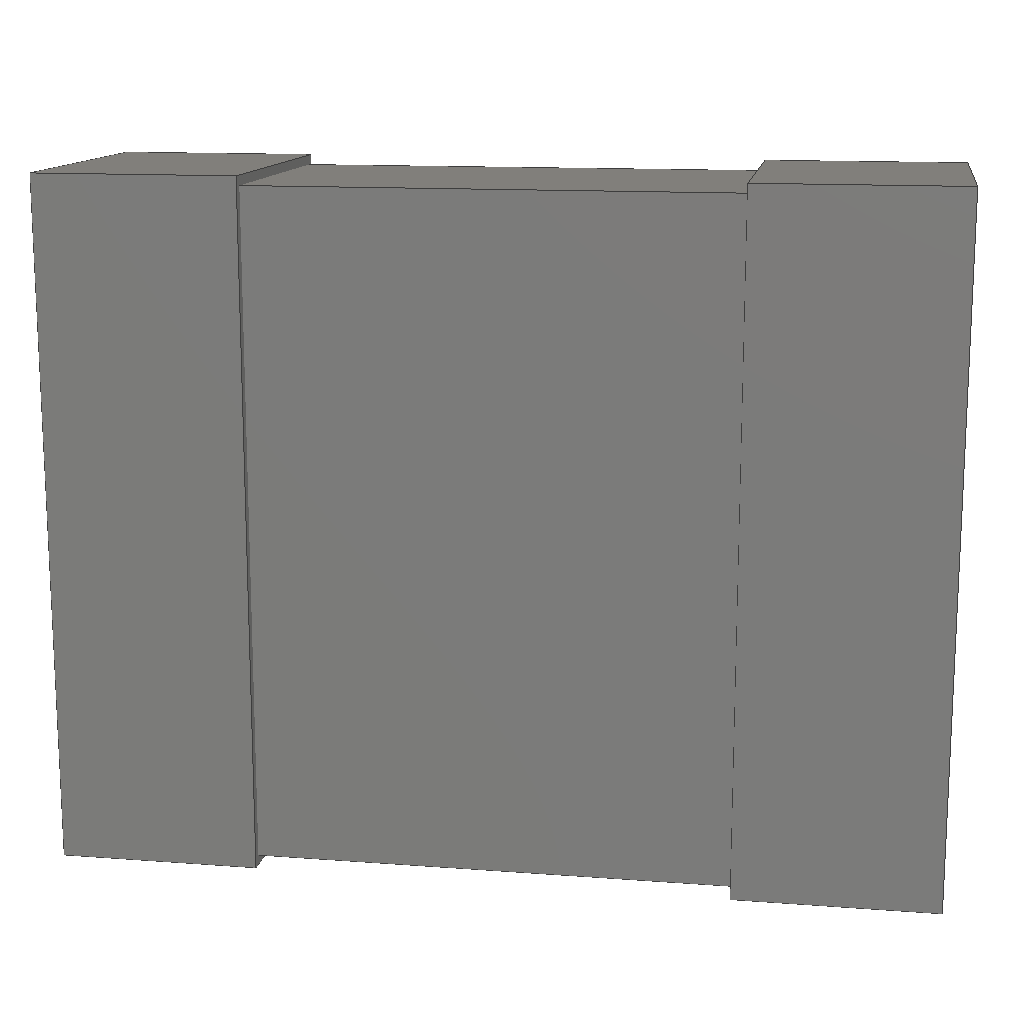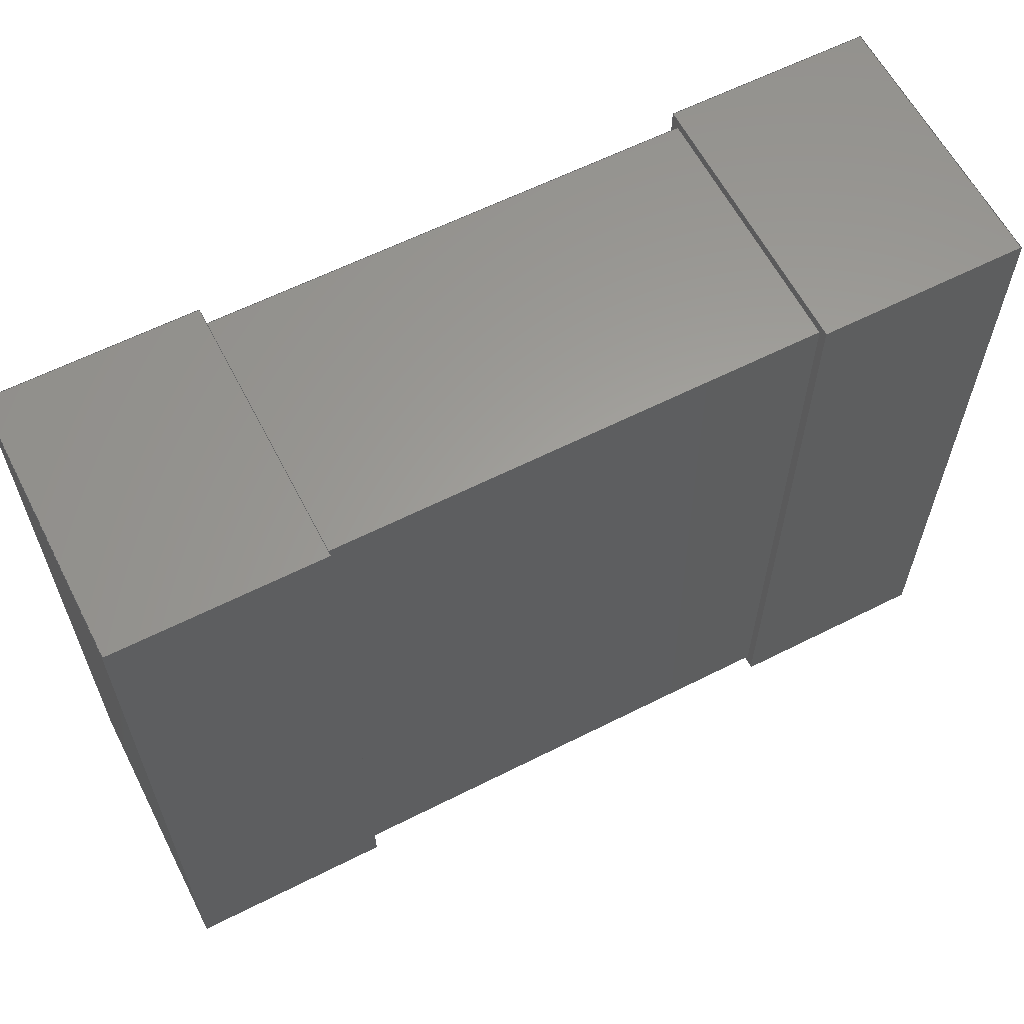
<metadata>
{"format":"step","ext":"step","renderer":"f3d","projection":"perspective","resolution":1024,"background":"white","views":[{"elev":13.4,"azim":-170.4,"up":"+Y"},{"elev":61.3,"azim":-27.2,"up":"+Y"}]}
</metadata>
<code>
ISO-10303-21;
DATA;
#1=SHAPE_DEFINITION_REPRESENTATION(#2,#3);
#2=PRODUCT_DEFINITION_SHAPE('',$,#4);
#3=SHAPE_REPRESENTATION('',(#54,#198,#342,#19),#11);
#4=PRODUCT_DEFINITION('design','example product_definition',#6,#5);
#5=PRODUCT_DEFINITION_CONTEXT('3D Mechanical Parts',#10,'design');
#6=PRODUCT_DEFINITION_FORMATION('1','first version',#8);
#7=APPLICATION_PROTOCOL_DEFINITION('international standard','automotive_design',2003,#10);
#8=PRODUCT('product','part','',(#9));
#9=PRODUCT_CONTEXT('3D Mechanical Parts',#10,'mechanical');
#10=APPLICATION_CONTEXT('Core Data for Automotive Mechanical Design Process');
#11=(GEOMETRIC_REPRESENTATION_CONTEXT(3) GLOBAL_UNCERTAINTY_ASSIGNED_CONTEXT((#12)) GLOBAL_UNIT_ASSIGNED_CONTEXT((#13,#14,#18)) REPRESENTATION_CONTEXT('ID1','3D'));
#12=UNCERTAINTY_MEASURE_WITH_UNIT(LENGTH_MEASURE(1e-05),#13,'DISTANCE_ACCURACY_VALUE','Maximum model space distance between geometric entities at asserted connectivities');
#13=(LENGTH_UNIT() NAMED_UNIT(*) SI_UNIT(.MILLI.,.METRE.));
#14=(CONVERSION_BASED_UNIT('degree',#16) NAMED_UNIT(#15) PLANE_ANGLE_UNIT());
#15=DIMENSIONAL_EXPONENTS(0,0,0,0,0,0,0);
#16=MEASURE_WITH_UNIT(PLANE_ANGLE_MEASURE(0.01745),#17);
#17=(NAMED_UNIT(*) PLANE_ANGLE_UNIT() SI_UNIT($,.RADIAN.));
#18=(NAMED_UNIT(*) SI_UNIT($,.STERADIAN.) SOLID_ANGLE_UNIT());
#19=AXIS2_PLACEMENT_3D('',#20,#21,#22);
#20=CARTESIAN_POINT('',(0,0,0));
#21=DIRECTION('',(0,0,1));
#22=DIRECTION('',(1,0,0));
#23=MECHANICAL_DESIGN_GEOMETRIC_PRESENTATION_REPRESENTATION($,(#56,#93,#122,#151,#172,#185,#200,#237,#266,#295,#316,#329,#344,#381,#410,#439,#460,#473),#11);
#24=PRODUCT_CATEGORY_RELATIONSHIP('','',#25,#26);
#25=PRODUCT_CATEGORY('part','');
#26=PRODUCT_RELATED_PRODUCT_CATEGORY('','',(#8));
#27=PRESENTATION_STYLE_ASSIGNMENT((#28,#33));
#28=SURFACE_STYLE_USAGE(.BOTH.,#29);
#29=SURFACE_SIDE_STYLE('',(#30));
#30=SURFACE_STYLE_FILL_AREA(#31);
#31=FILL_AREA_STYLE('',(#32));
#32=FILL_AREA_STYLE_COLOUR('',#34);
#33=CURVE_STYLE('',#35,POSITIVE_LENGTH_MEASURE(0.1),#34);
#34=COLOUR_RGB('Aluminum',0.725,0.725,0.725);
#35=DRAUGHTING_PRE_DEFINED_CURVE_FONT('continuous');
#36=PRESENTATION_STYLE_ASSIGNMENT((#37,#42));
#37=SURFACE_STYLE_USAGE(.BOTH.,#38);
#38=SURFACE_SIDE_STYLE('',(#39));
#39=SURFACE_STYLE_FILL_AREA(#40);
#40=FILL_AREA_STYLE('',(#41));
#41=FILL_AREA_STYLE_COLOUR('',#43);
#42=CURVE_STYLE('',#44,POSITIVE_LENGTH_MEASURE(0.1),#43);
#43=COLOUR_RGB('Brown',0.459,0.345,0.176);
#44=DRAUGHTING_PRE_DEFINED_CURVE_FONT('continuous');
#45=PRESENTATION_STYLE_ASSIGNMENT((#46,#51));
#46=SURFACE_STYLE_USAGE(.BOTH.,#47);
#47=SURFACE_SIDE_STYLE('',(#48));
#48=SURFACE_STYLE_FILL_AREA(#49);
#49=FILL_AREA_STYLE('',(#50));
#50=FILL_AREA_STYLE_COLOUR('',#52);
#51=CURVE_STYLE('',#53,POSITIVE_LENGTH_MEASURE(0.1),#52);
#52=COLOUR_RGB('Pin1Wrap',0.98,0.706,0.176);
#53=DRAUGHTING_PRE_DEFINED_CURVE_FONT('continuous');
#54=MANIFOLD_SOLID_BREP($,#55);
#55=CLOSED_SHELL('',(#57,#94,#123,#152,#173,#186));
#56=STYLED_ITEM('',(#36),#57);
#57=ADVANCED_FACE('',(#63),#58,.T.);
#58=PLANE('',#59);
#59=AXIS2_PLACEMENT_3D('',#60,#61,#62);
#60=CARTESIAN_POINT('',(-1,-1.409,0.041));
#61=DIRECTION('',(0,-1,0));
#62=DIRECTION('',(0,0,1));
#63=FACE_OUTER_BOUND('',#64,.T.);
#64=EDGE_LOOP('',(#73,#80,#87,#92));
#65=CARTESIAN_POINT('',(1,-1.409,0.041));
#66=VERTEX_POINT('',#65);
#67=CARTESIAN_POINT('',(-1,-1.409,0.041));
#68=VERTEX_POINT('',#67);
#69=EDGE_CURVE('',#66,#68,#70,.T.);
#70=LINE('',#65,#71);
#71=VECTOR('',#72,2);
#72=DIRECTION('',(-1,0,0));
#73=ORIENTED_EDGE('',*,*,#69,.F.);
#74=CARTESIAN_POINT('',(1,-1.409,1.109));
#75=VERTEX_POINT('',#74);
#76=EDGE_CURVE('',#75,#66,#77,.T.);
#77=LINE('',#74,#78);
#78=VECTOR('',#79,1.067);
#79=DIRECTION('',(0,0,-1));
#80=ORIENTED_EDGE('',*,*,#76,.F.);
#81=CARTESIAN_POINT('',(-1,-1.409,1.109));
#82=VERTEX_POINT('',#81);
#83=EDGE_CURVE('',#82,#75,#84,.T.);
#84=LINE('',#81,#85);
#85=VECTOR('',#86,2);
#86=DIRECTION('',(1,0,0));
#87=ORIENTED_EDGE('',*,*,#83,.F.);
#88=EDGE_CURVE('',#68,#82,#89,.T.);
#89=LINE('',#67,#90);
#90=VECTOR('',#91,1.067);
#91=DIRECTION('',(0,0,1));
#92=ORIENTED_EDGE('',*,*,#88,.F.);
#93=STYLED_ITEM('',(#36),#94);
#94=ADVANCED_FACE('',(#100),#95,.T.);
#95=PLANE('',#96);
#96=AXIS2_PLACEMENT_3D('',#97,#98,#99);
#97=CARTESIAN_POINT('',(1,-1.409,0.041));
#98=DIRECTION('',(1,0,0));
#99=DIRECTION('',(0,0,1));
#100=FACE_OUTER_BOUND('',#101,.T.);
#101=EDGE_LOOP('',(#108,#115,#120,#121));
#102=CARTESIAN_POINT('',(1,1.409,0.041));
#103=VERTEX_POINT('',#102);
#104=EDGE_CURVE('',#103,#66,#105,.T.);
#105=LINE('',#102,#106);
#106=VECTOR('',#107,2.817);
#107=DIRECTION('',(0,-1,0));
#108=ORIENTED_EDGE('',*,*,#104,.F.);
#109=CARTESIAN_POINT('',(1,1.409,1.109));
#110=VERTEX_POINT('',#109);
#111=EDGE_CURVE('',#110,#103,#112,.T.);
#112=LINE('',#109,#113);
#113=VECTOR('',#114,1.067);
#114=DIRECTION('',(0,0,-1));
#115=ORIENTED_EDGE('',*,*,#111,.F.);
#116=EDGE_CURVE('',#75,#110,#117,.T.);
#117=LINE('',#74,#118);
#118=VECTOR('',#119,2.817);
#119=DIRECTION('',(0,1,0));
#120=ORIENTED_EDGE('',*,*,#116,.F.);
#121=ORIENTED_EDGE('',*,*,#76,.T.);
#122=STYLED_ITEM('',(#36),#123);
#123=ADVANCED_FACE('',(#129),#124,.T.);
#124=PLANE('',#125);
#125=AXIS2_PLACEMENT_3D('',#126,#127,#128);
#126=CARTESIAN_POINT('',(1,1.409,0.041));
#127=DIRECTION('',(0,1,0));
#128=DIRECTION('',(0,0,1));
#129=FACE_OUTER_BOUND('',#130,.T.);
#130=EDGE_LOOP('',(#137,#144,#149,#150));
#131=CARTESIAN_POINT('',(-1,1.409,0.041));
#132=VERTEX_POINT('',#131);
#133=EDGE_CURVE('',#132,#103,#134,.T.);
#134=LINE('',#131,#135);
#135=VECTOR('',#136,2);
#136=DIRECTION('',(1,0,0));
#137=ORIENTED_EDGE('',*,*,#133,.F.);
#138=CARTESIAN_POINT('',(-1,1.409,1.109));
#139=VERTEX_POINT('',#138);
#140=EDGE_CURVE('',#139,#132,#141,.T.);
#141=LINE('',#138,#142);
#142=VECTOR('',#143,1.067);
#143=DIRECTION('',(0,0,-1));
#144=ORIENTED_EDGE('',*,*,#140,.F.);
#145=EDGE_CURVE('',#110,#139,#146,.T.);
#146=LINE('',#109,#147);
#147=VECTOR('',#148,2);
#148=DIRECTION('',(-1,0,0));
#149=ORIENTED_EDGE('',*,*,#145,.F.);
#150=ORIENTED_EDGE('',*,*,#111,.T.);
#151=STYLED_ITEM('',(#36),#152);
#152=ADVANCED_FACE('',(#158),#153,.T.);
#153=PLANE('',#154);
#154=AXIS2_PLACEMENT_3D('',#155,#156,#157);
#155=CARTESIAN_POINT('',(-1,1.409,0.041));
#156=DIRECTION('',(-1,0,0));
#157=DIRECTION('',(0,0,1));
#158=FACE_OUTER_BOUND('',#159,.T.);
#159=EDGE_LOOP('',(#164,#165,#170,#171));
#160=EDGE_CURVE('',#68,#132,#161,.T.);
#161=LINE('',#67,#162);
#162=VECTOR('',#163,2.817);
#163=DIRECTION('',(0,1,0));
#164=ORIENTED_EDGE('',*,*,#160,.F.);
#165=ORIENTED_EDGE('',*,*,#88,.T.);
#166=EDGE_CURVE('',#139,#82,#167,.T.);
#167=LINE('',#138,#168);
#168=VECTOR('',#169,2.817);
#169=DIRECTION('',(0,-1,0));
#170=ORIENTED_EDGE('',*,*,#166,.F.);
#171=ORIENTED_EDGE('',*,*,#140,.T.);
#172=STYLED_ITEM('',(#36),#173);
#173=ADVANCED_FACE('',(#179),#174,.T.);
#174=PLANE('',#175);
#175=AXIS2_PLACEMENT_3D('',#176,#177,#178);
#176=CARTESIAN_POINT('',(-1,1.409,0.041));
#177=DIRECTION('',(0,0,-1));
#178=DIRECTION('',(0,1,0));
#179=FACE_OUTER_BOUND('',#180,.T.);
#180=EDGE_LOOP('',(#181,#182,#183,#184));
#181=ORIENTED_EDGE('',*,*,#133,.T.);
#182=ORIENTED_EDGE('',*,*,#104,.T.);
#183=ORIENTED_EDGE('',*,*,#69,.T.);
#184=ORIENTED_EDGE('',*,*,#160,.T.);
#185=STYLED_ITEM('',(#36),#186);
#186=ADVANCED_FACE('',(#192),#187,.T.);
#187=PLANE('',#188);
#188=AXIS2_PLACEMENT_3D('',#189,#190,#191);
#189=CARTESIAN_POINT('',(-1,-1.409,1.109));
#190=DIRECTION('',(0,0,1));
#191=DIRECTION('',(0,1,0));
#192=FACE_OUTER_BOUND('',#193,.T.);
#193=EDGE_LOOP('',(#194,#195,#196,#197));
#194=ORIENTED_EDGE('',*,*,#83,.T.);
#195=ORIENTED_EDGE('',*,*,#116,.T.);
#196=ORIENTED_EDGE('',*,*,#145,.T.);
#197=ORIENTED_EDGE('',*,*,#166,.T.);
#198=MANIFOLD_SOLID_BREP($,#199);
#199=CLOSED_SHELL('',(#201,#238,#267,#296,#317,#330));
#200=STYLED_ITEM('',(#27),#201);
#201=ADVANCED_FACE('',(#207),#202,.T.);
#202=PLANE('',#203);
#203=AXIS2_PLACEMENT_3D('',#204,#205,#206);
#204=CARTESIAN_POINT('',(1,-1.45,0));
#205=DIRECTION('',(0,-1,0));
#206=DIRECTION('',(0,0,1));
#207=FACE_OUTER_BOUND('',#208,.T.);
#208=EDGE_LOOP('',(#217,#224,#231,#236));
#209=CARTESIAN_POINT('',(1.85,-1.45,0));
#210=VERTEX_POINT('',#209);
#211=CARTESIAN_POINT('',(1,-1.45,0));
#212=VERTEX_POINT('',#211);
#213=EDGE_CURVE('',#210,#212,#214,.T.);
#214=LINE('',#209,#215);
#215=VECTOR('',#216,0.85);
#216=DIRECTION('',(-1,0,0));
#217=ORIENTED_EDGE('',*,*,#213,.F.);
#218=CARTESIAN_POINT('',(1.85,-1.45,1.15));
#219=VERTEX_POINT('',#218);
#220=EDGE_CURVE('',#219,#210,#221,.T.);
#221=LINE('',#218,#222);
#222=VECTOR('',#223,1.15);
#223=DIRECTION('',(0,0,-1));
#224=ORIENTED_EDGE('',*,*,#220,.F.);
#225=CARTESIAN_POINT('',(1,-1.45,1.15));
#226=VERTEX_POINT('',#225);
#227=EDGE_CURVE('',#226,#219,#228,.T.);
#228=LINE('',#225,#229);
#229=VECTOR('',#230,0.85);
#230=DIRECTION('',(1,0,0));
#231=ORIENTED_EDGE('',*,*,#227,.F.);
#232=EDGE_CURVE('',#212,#226,#233,.T.);
#233=LINE('',#211,#234);
#234=VECTOR('',#235,1.15);
#235=DIRECTION('',(0,0,1));
#236=ORIENTED_EDGE('',*,*,#232,.F.);
#237=STYLED_ITEM('',(#27),#238);
#238=ADVANCED_FACE('',(#244),#239,.T.);
#239=PLANE('',#240);
#240=AXIS2_PLACEMENT_3D('',#241,#242,#243);
#241=CARTESIAN_POINT('',(1.85,-1.45,0));
#242=DIRECTION('',(1,0,0));
#243=DIRECTION('',(0,0,1));
#244=FACE_OUTER_BOUND('',#245,.T.);
#245=EDGE_LOOP('',(#252,#259,#264,#265));
#246=CARTESIAN_POINT('',(1.85,1.45,0));
#247=VERTEX_POINT('',#246);
#248=EDGE_CURVE('',#247,#210,#249,.T.);
#249=LINE('',#246,#250);
#250=VECTOR('',#251,2.9);
#251=DIRECTION('',(0,-1,0));
#252=ORIENTED_EDGE('',*,*,#248,.F.);
#253=CARTESIAN_POINT('',(1.85,1.45,1.15));
#254=VERTEX_POINT('',#253);
#255=EDGE_CURVE('',#254,#247,#256,.T.);
#256=LINE('',#253,#257);
#257=VECTOR('',#258,1.15);
#258=DIRECTION('',(0,0,-1));
#259=ORIENTED_EDGE('',*,*,#255,.F.);
#260=EDGE_CURVE('',#219,#254,#261,.T.);
#261=LINE('',#218,#262);
#262=VECTOR('',#263,2.9);
#263=DIRECTION('',(0,1,0));
#264=ORIENTED_EDGE('',*,*,#260,.F.);
#265=ORIENTED_EDGE('',*,*,#220,.T.);
#266=STYLED_ITEM('',(#27),#267);
#267=ADVANCED_FACE('',(#273),#268,.T.);
#268=PLANE('',#269);
#269=AXIS2_PLACEMENT_3D('',#270,#271,#272);
#270=CARTESIAN_POINT('',(1.85,1.45,0));
#271=DIRECTION('',(0,1,0));
#272=DIRECTION('',(0,0,1));
#273=FACE_OUTER_BOUND('',#274,.T.);
#274=EDGE_LOOP('',(#281,#288,#293,#294));
#275=CARTESIAN_POINT('',(1,1.45,0));
#276=VERTEX_POINT('',#275);
#277=EDGE_CURVE('',#276,#247,#278,.T.);
#278=LINE('',#275,#279);
#279=VECTOR('',#280,0.85);
#280=DIRECTION('',(1,0,0));
#281=ORIENTED_EDGE('',*,*,#277,.F.);
#282=CARTESIAN_POINT('',(1,1.45,1.15));
#283=VERTEX_POINT('',#282);
#284=EDGE_CURVE('',#283,#276,#285,.T.);
#285=LINE('',#282,#286);
#286=VECTOR('',#287,1.15);
#287=DIRECTION('',(0,0,-1));
#288=ORIENTED_EDGE('',*,*,#284,.F.);
#289=EDGE_CURVE('',#254,#283,#290,.T.);
#290=LINE('',#253,#291);
#291=VECTOR('',#292,0.85);
#292=DIRECTION('',(-1,0,0));
#293=ORIENTED_EDGE('',*,*,#289,.F.);
#294=ORIENTED_EDGE('',*,*,#255,.T.);
#295=STYLED_ITEM('',(#27),#296);
#296=ADVANCED_FACE('',(#302),#297,.T.);
#297=PLANE('',#298);
#298=AXIS2_PLACEMENT_3D('',#299,#300,#301);
#299=CARTESIAN_POINT('',(1,1.45,0));
#300=DIRECTION('',(-1,0,0));
#301=DIRECTION('',(0,0,1));
#302=FACE_OUTER_BOUND('',#303,.T.);
#303=EDGE_LOOP('',(#308,#309,#314,#315));
#304=EDGE_CURVE('',#212,#276,#305,.T.);
#305=LINE('',#211,#306);
#306=VECTOR('',#307,2.9);
#307=DIRECTION('',(0,1,0));
#308=ORIENTED_EDGE('',*,*,#304,.F.);
#309=ORIENTED_EDGE('',*,*,#232,.T.);
#310=EDGE_CURVE('',#283,#226,#311,.T.);
#311=LINE('',#282,#312);
#312=VECTOR('',#313,2.9);
#313=DIRECTION('',(0,-1,0));
#314=ORIENTED_EDGE('',*,*,#310,.F.);
#315=ORIENTED_EDGE('',*,*,#284,.T.);
#316=STYLED_ITEM('',(#27),#317);
#317=ADVANCED_FACE('',(#323),#318,.T.);
#318=PLANE('',#319);
#319=AXIS2_PLACEMENT_3D('',#320,#321,#322);
#320=CARTESIAN_POINT('',(1,1.45,0));
#321=DIRECTION('',(0,0,-1));
#322=DIRECTION('',(0,1,0));
#323=FACE_OUTER_BOUND('',#324,.T.);
#324=EDGE_LOOP('',(#325,#326,#327,#328));
#325=ORIENTED_EDGE('',*,*,#277,.T.);
#326=ORIENTED_EDGE('',*,*,#248,.T.);
#327=ORIENTED_EDGE('',*,*,#213,.T.);
#328=ORIENTED_EDGE('',*,*,#304,.T.);
#329=STYLED_ITEM('',(#27),#330);
#330=ADVANCED_FACE('',(#336),#331,.T.);
#331=PLANE('',#332);
#332=AXIS2_PLACEMENT_3D('',#333,#334,#335);
#333=CARTESIAN_POINT('',(1,-1.45,1.15));
#334=DIRECTION('',(0,0,1));
#335=DIRECTION('',(0,1,0));
#336=FACE_OUTER_BOUND('',#337,.T.);
#337=EDGE_LOOP('',(#338,#339,#340,#341));
#338=ORIENTED_EDGE('',*,*,#227,.T.);
#339=ORIENTED_EDGE('',*,*,#260,.T.);
#340=ORIENTED_EDGE('',*,*,#289,.T.);
#341=ORIENTED_EDGE('',*,*,#310,.T.);
#342=MANIFOLD_SOLID_BREP($,#343);
#343=CLOSED_SHELL('',(#345,#382,#411,#440,#461,#474));
#344=STYLED_ITEM('',(#27),#345);
#345=ADVANCED_FACE('',(#351),#346,.T.);
#346=PLANE('',#347);
#347=AXIS2_PLACEMENT_3D('',#348,#349,#350);
#348=CARTESIAN_POINT('',(-1.85,-1.45,0));
#349=DIRECTION('',(0,-1,0));
#350=DIRECTION('',(0,0,1));
#351=FACE_OUTER_BOUND('',#352,.T.);
#352=EDGE_LOOP('',(#361,#368,#375,#380));
#353=CARTESIAN_POINT('',(-1,-1.45,0));
#354=VERTEX_POINT('',#353);
#355=CARTESIAN_POINT('',(-1.85,-1.45,0));
#356=VERTEX_POINT('',#355);
#357=EDGE_CURVE('',#354,#356,#358,.T.);
#358=LINE('',#353,#359);
#359=VECTOR('',#360,0.85);
#360=DIRECTION('',(-1,0,0));
#361=ORIENTED_EDGE('',*,*,#357,.F.);
#362=CARTESIAN_POINT('',(-1,-1.45,1.15));
#363=VERTEX_POINT('',#362);
#364=EDGE_CURVE('',#363,#354,#365,.T.);
#365=LINE('',#362,#366);
#366=VECTOR('',#367,1.15);
#367=DIRECTION('',(0,0,-1));
#368=ORIENTED_EDGE('',*,*,#364,.F.);
#369=CARTESIAN_POINT('',(-1.85,-1.45,1.15));
#370=VERTEX_POINT('',#369);
#371=EDGE_CURVE('',#370,#363,#372,.T.);
#372=LINE('',#369,#373);
#373=VECTOR('',#374,0.85);
#374=DIRECTION('',(1,0,0));
#375=ORIENTED_EDGE('',*,*,#371,.F.);
#376=EDGE_CURVE('',#356,#370,#377,.T.);
#377=LINE('',#355,#378);
#378=VECTOR('',#379,1.15);
#379=DIRECTION('',(0,0,1));
#380=ORIENTED_EDGE('',*,*,#376,.F.);
#381=STYLED_ITEM('',(#27),#382);
#382=ADVANCED_FACE('',(#388),#383,.T.);
#383=PLANE('',#384);
#384=AXIS2_PLACEMENT_3D('',#385,#386,#387);
#385=CARTESIAN_POINT('',(-1,-1.45,0));
#386=DIRECTION('',(1,0,0));
#387=DIRECTION('',(0,0,1));
#388=FACE_OUTER_BOUND('',#389,.T.);
#389=EDGE_LOOP('',(#396,#403,#408,#409));
#390=CARTESIAN_POINT('',(-1,1.45,0));
#391=VERTEX_POINT('',#390);
#392=EDGE_CURVE('',#391,#354,#393,.T.);
#393=LINE('',#390,#394);
#394=VECTOR('',#395,2.9);
#395=DIRECTION('',(0,-1,0));
#396=ORIENTED_EDGE('',*,*,#392,.F.);
#397=CARTESIAN_POINT('',(-1,1.45,1.15));
#398=VERTEX_POINT('',#397);
#399=EDGE_CURVE('',#398,#391,#400,.T.);
#400=LINE('',#397,#401);
#401=VECTOR('',#402,1.15);
#402=DIRECTION('',(0,0,-1));
#403=ORIENTED_EDGE('',*,*,#399,.F.);
#404=EDGE_CURVE('',#363,#398,#405,.T.);
#405=LINE('',#362,#406);
#406=VECTOR('',#407,2.9);
#407=DIRECTION('',(0,1,0));
#408=ORIENTED_EDGE('',*,*,#404,.F.);
#409=ORIENTED_EDGE('',*,*,#364,.T.);
#410=STYLED_ITEM('',(#27),#411);
#411=ADVANCED_FACE('',(#417),#412,.T.);
#412=PLANE('',#413);
#413=AXIS2_PLACEMENT_3D('',#414,#415,#416);
#414=CARTESIAN_POINT('',(-1,1.45,0));
#415=DIRECTION('',(0,1,0));
#416=DIRECTION('',(0,0,1));
#417=FACE_OUTER_BOUND('',#418,.T.);
#418=EDGE_LOOP('',(#425,#432,#437,#438));
#419=CARTESIAN_POINT('',(-1.85,1.45,0));
#420=VERTEX_POINT('',#419);
#421=EDGE_CURVE('',#420,#391,#422,.T.);
#422=LINE('',#419,#423);
#423=VECTOR('',#424,0.85);
#424=DIRECTION('',(1,0,0));
#425=ORIENTED_EDGE('',*,*,#421,.F.);
#426=CARTESIAN_POINT('',(-1.85,1.45,1.15));
#427=VERTEX_POINT('',#426);
#428=EDGE_CURVE('',#427,#420,#429,.T.);
#429=LINE('',#426,#430);
#430=VECTOR('',#431,1.15);
#431=DIRECTION('',(0,0,-1));
#432=ORIENTED_EDGE('',*,*,#428,.F.);
#433=EDGE_CURVE('',#398,#427,#434,.T.);
#434=LINE('',#397,#435);
#435=VECTOR('',#436,0.85);
#436=DIRECTION('',(-1,0,0));
#437=ORIENTED_EDGE('',*,*,#433,.F.);
#438=ORIENTED_EDGE('',*,*,#399,.T.);
#439=STYLED_ITEM('',(#27),#440);
#440=ADVANCED_FACE('',(#446),#441,.T.);
#441=PLANE('',#442);
#442=AXIS2_PLACEMENT_3D('',#443,#444,#445);
#443=CARTESIAN_POINT('',(-1.85,1.45,0));
#444=DIRECTION('',(-1,0,0));
#445=DIRECTION('',(0,0,1));
#446=FACE_OUTER_BOUND('',#447,.T.);
#447=EDGE_LOOP('',(#452,#453,#458,#459));
#448=EDGE_CURVE('',#356,#420,#449,.T.);
#449=LINE('',#355,#450);
#450=VECTOR('',#451,2.9);
#451=DIRECTION('',(0,1,0));
#452=ORIENTED_EDGE('',*,*,#448,.F.);
#453=ORIENTED_EDGE('',*,*,#376,.T.);
#454=EDGE_CURVE('',#427,#370,#455,.T.);
#455=LINE('',#426,#456);
#456=VECTOR('',#457,2.9);
#457=DIRECTION('',(0,-1,0));
#458=ORIENTED_EDGE('',*,*,#454,.F.);
#459=ORIENTED_EDGE('',*,*,#428,.T.);
#460=STYLED_ITEM('',(#27),#461);
#461=ADVANCED_FACE('',(#467),#462,.T.);
#462=PLANE('',#463);
#463=AXIS2_PLACEMENT_3D('',#464,#465,#466);
#464=CARTESIAN_POINT('',(-1.85,1.45,0));
#465=DIRECTION('',(0,0,-1));
#466=DIRECTION('',(0,1,0));
#467=FACE_OUTER_BOUND('',#468,.T.);
#468=EDGE_LOOP('',(#469,#470,#471,#472));
#469=ORIENTED_EDGE('',*,*,#421,.T.);
#470=ORIENTED_EDGE('',*,*,#392,.T.);
#471=ORIENTED_EDGE('',*,*,#357,.T.);
#472=ORIENTED_EDGE('',*,*,#448,.T.);
#473=STYLED_ITEM('',(#27),#474);
#474=ADVANCED_FACE('',(#480),#475,.T.);
#475=PLANE('',#476);
#476=AXIS2_PLACEMENT_3D('',#477,#478,#479);
#477=CARTESIAN_POINT('',(-1.85,-1.45,1.15));
#478=DIRECTION('',(0,0,1));
#479=DIRECTION('',(0,1,0));
#480=FACE_OUTER_BOUND('',#481,.T.);
#481=EDGE_LOOP('',(#482,#483,#484,#485));
#482=ORIENTED_EDGE('',*,*,#371,.T.);
#483=ORIENTED_EDGE('',*,*,#404,.T.);
#484=ORIENTED_EDGE('',*,*,#433,.T.);
#485=ORIENTED_EDGE('',*,*,#454,.T.);
ENDSEC;
END-ISO-10303-21;

</code>
